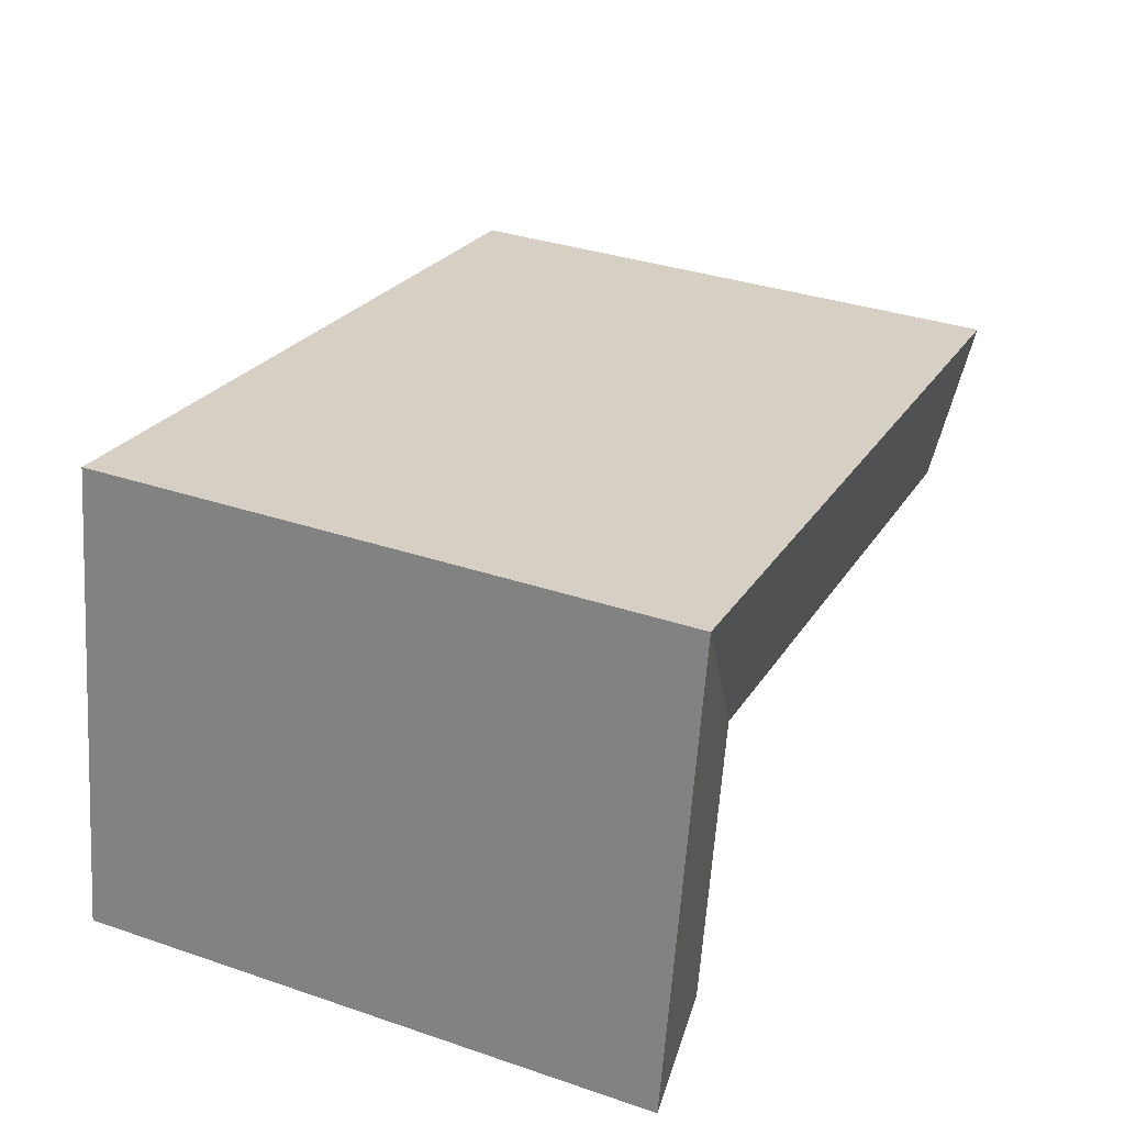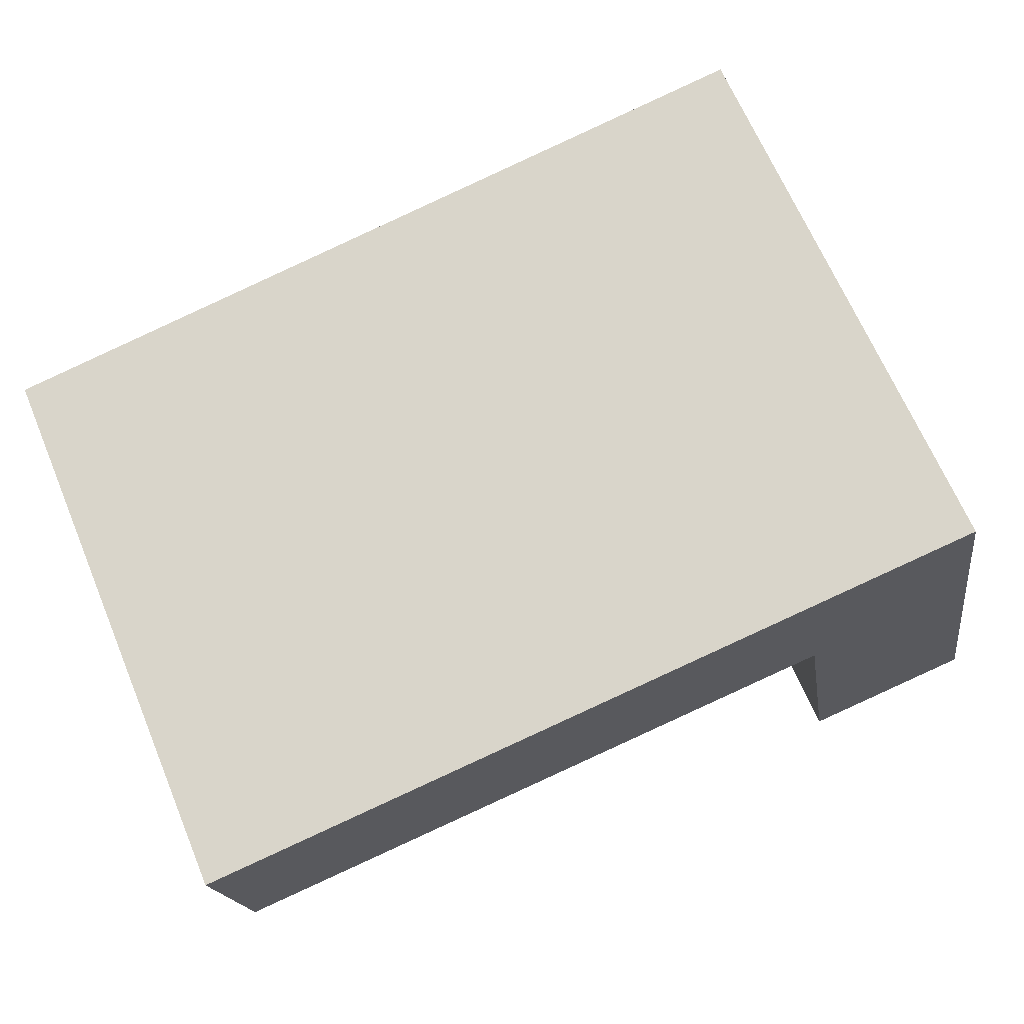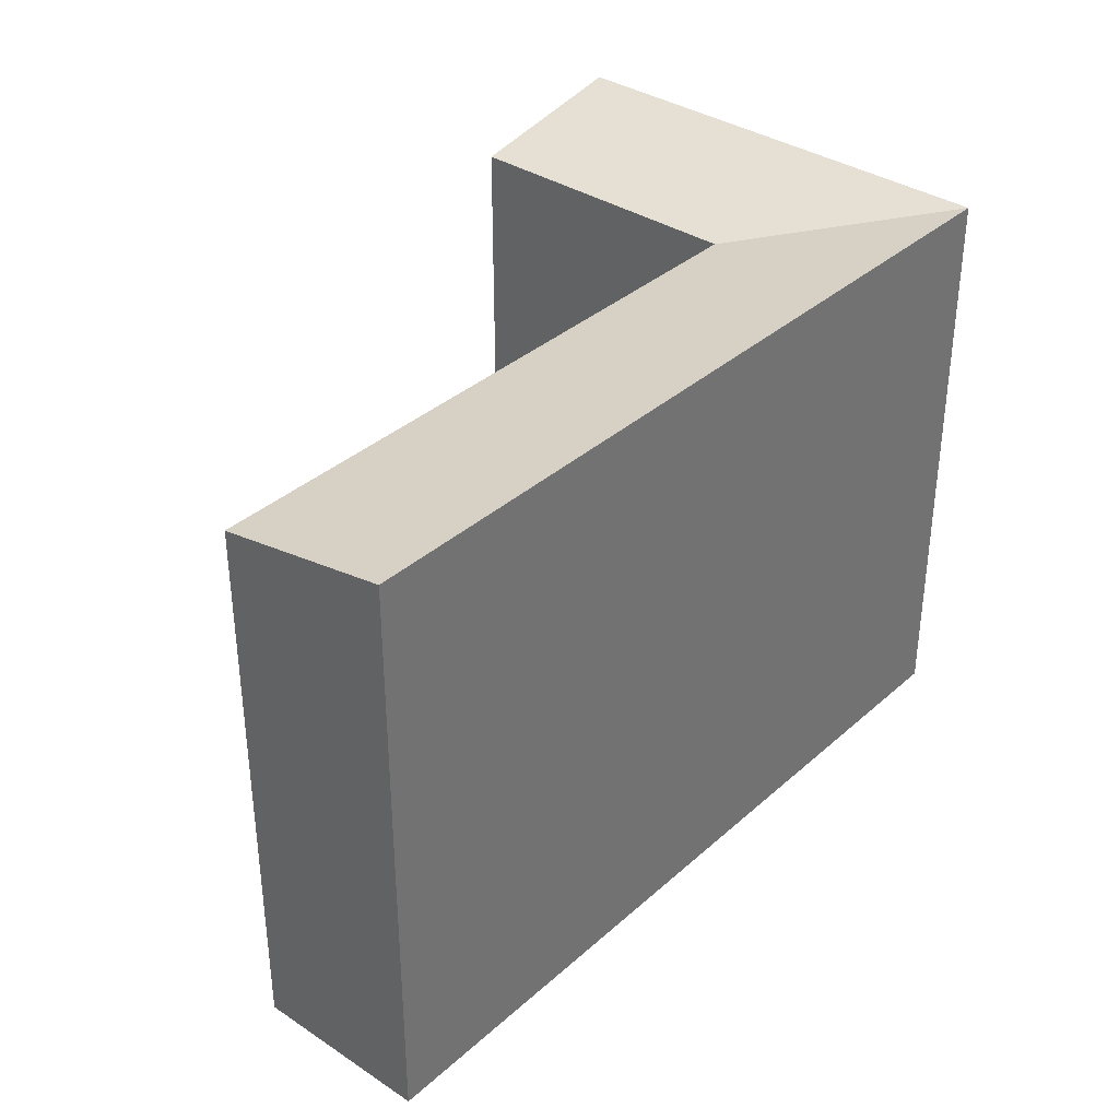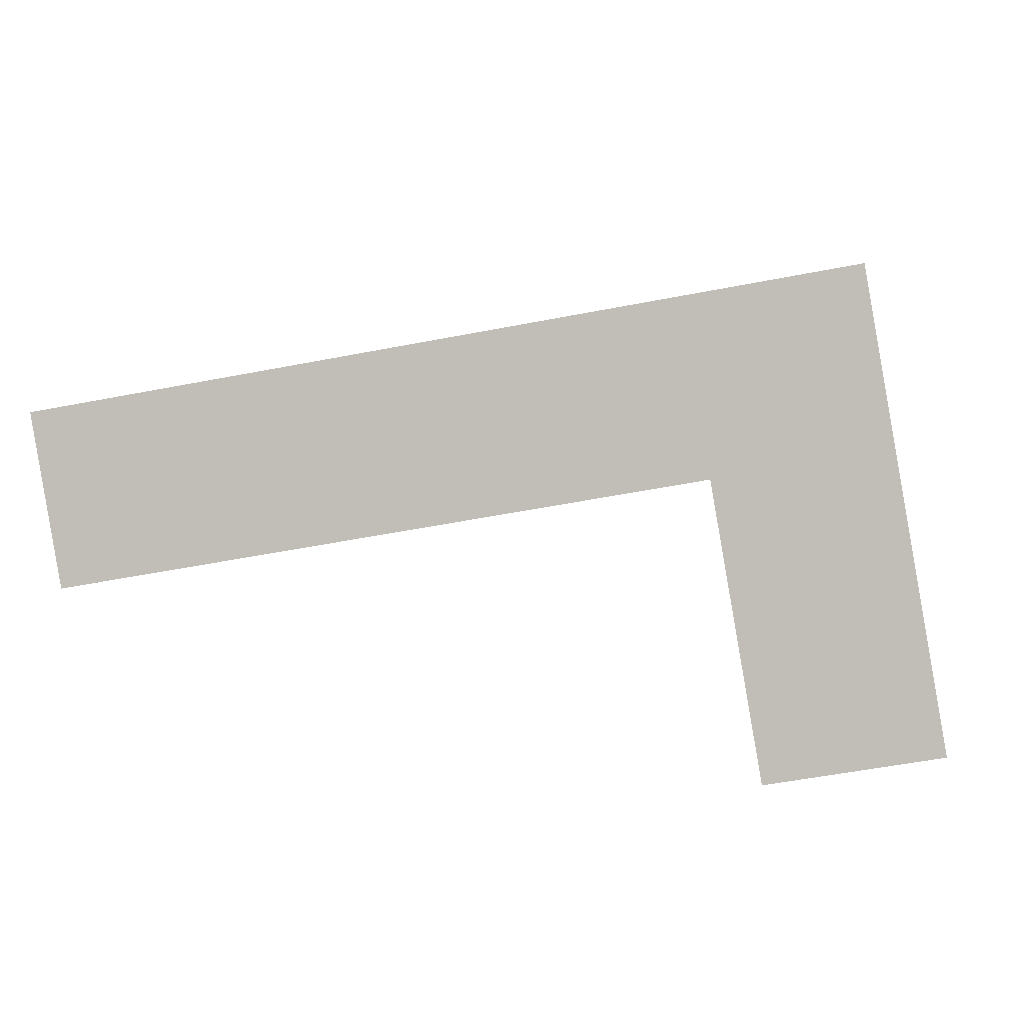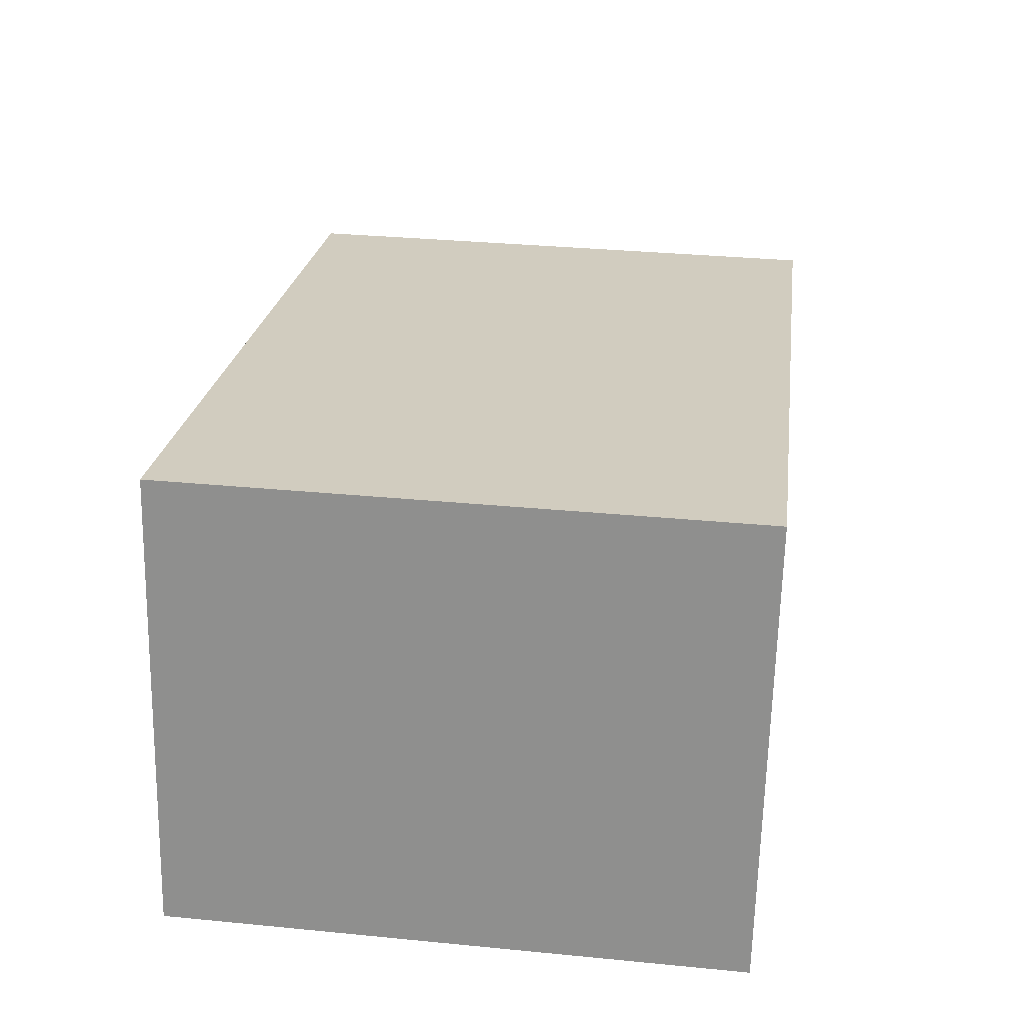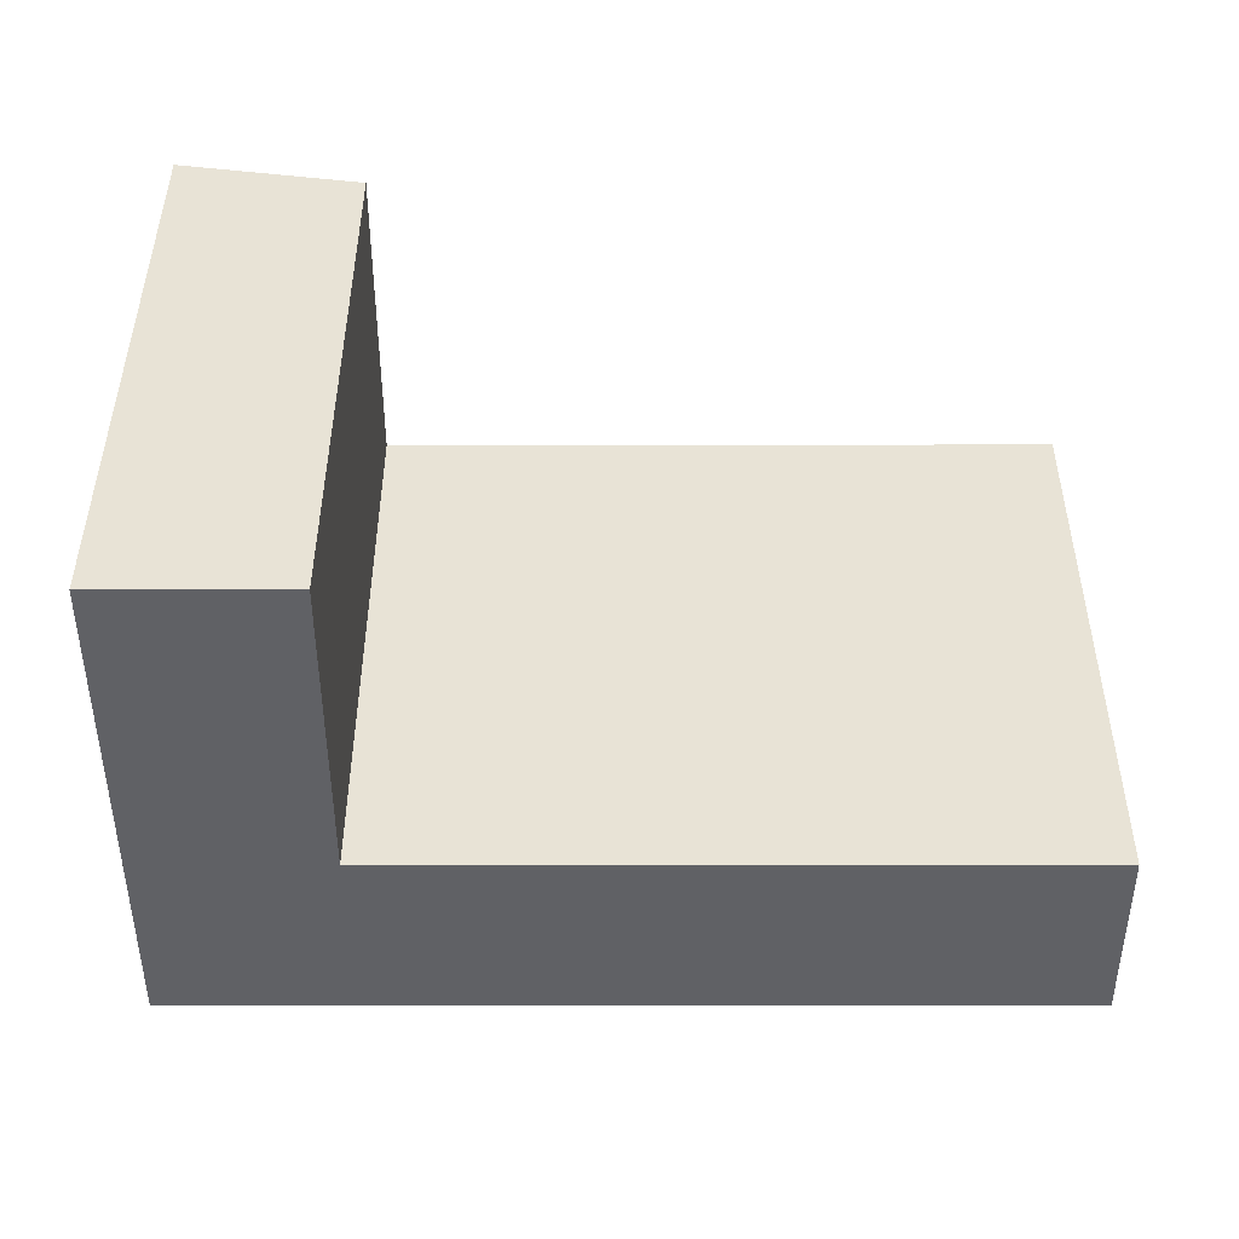
<metadata>
{"format":"obj","ext":"obj","renderer":"f3d","projection":"perspective","resolution":1024,"background":"white","views":[{"elev":34.7,"azim":114.3,"up":"+Z"},{"elev":66.7,"azim":-22.8,"up":"+Z"},{"elev":35.8,"azim":-58.9,"up":"+Y"},{"elev":2.4,"azim":6.3,"up":"+Z"},{"elev":33.3,"azim":97.6,"up":"+Z"},{"elev":-48.2,"azim":170.3,"up":"+Y"}]}
</metadata>
<code>
v  0 -7.629e-07 -4.672e-23
v  24.66 -7.629e-07 -2.379
v  23.55 -7.629e-07 4.047
v  1.109 -7.629e-07 -6.426
v  31.07 7.831e-17 -1.279
v  29.96 -3.152e-16 5.148
v  32.93 7.386e-16 -12.06
v  26.52 8.06e-16 -13.16
v  26.52 20.42 -13.16
v  31.07 21.55 -1.28
v  32.93 21.55 -12.06
v  24.66 20.42 -2.38
v  29.96 21.55 5.147
v  23.55 21.55 4.046
v  0.0004585 21.55 -0.000682
v  1.109 20.42 -6.427
g defaultobject
f 1 2 3
f 2 1 4
f 3 5 6
f 5 3 7
f 7 3 8
f 8 3 2
f 9 10 11
f 10 9 12
f 10 12 13
f 12 14 13
f 14 12 15
f 15 12 16
f 11 5 7
f 5 11 6
f 6 11 10
f 6 10 13
f 13 3 6
f 3 13 1
f 1 13 14
f 1 14 15
f 12 8 2
f 8 12 9
f 9 7 8
f 7 9 11
f 15 4 1
f 4 15 16
f 16 2 4
f 2 16 12

</code>
